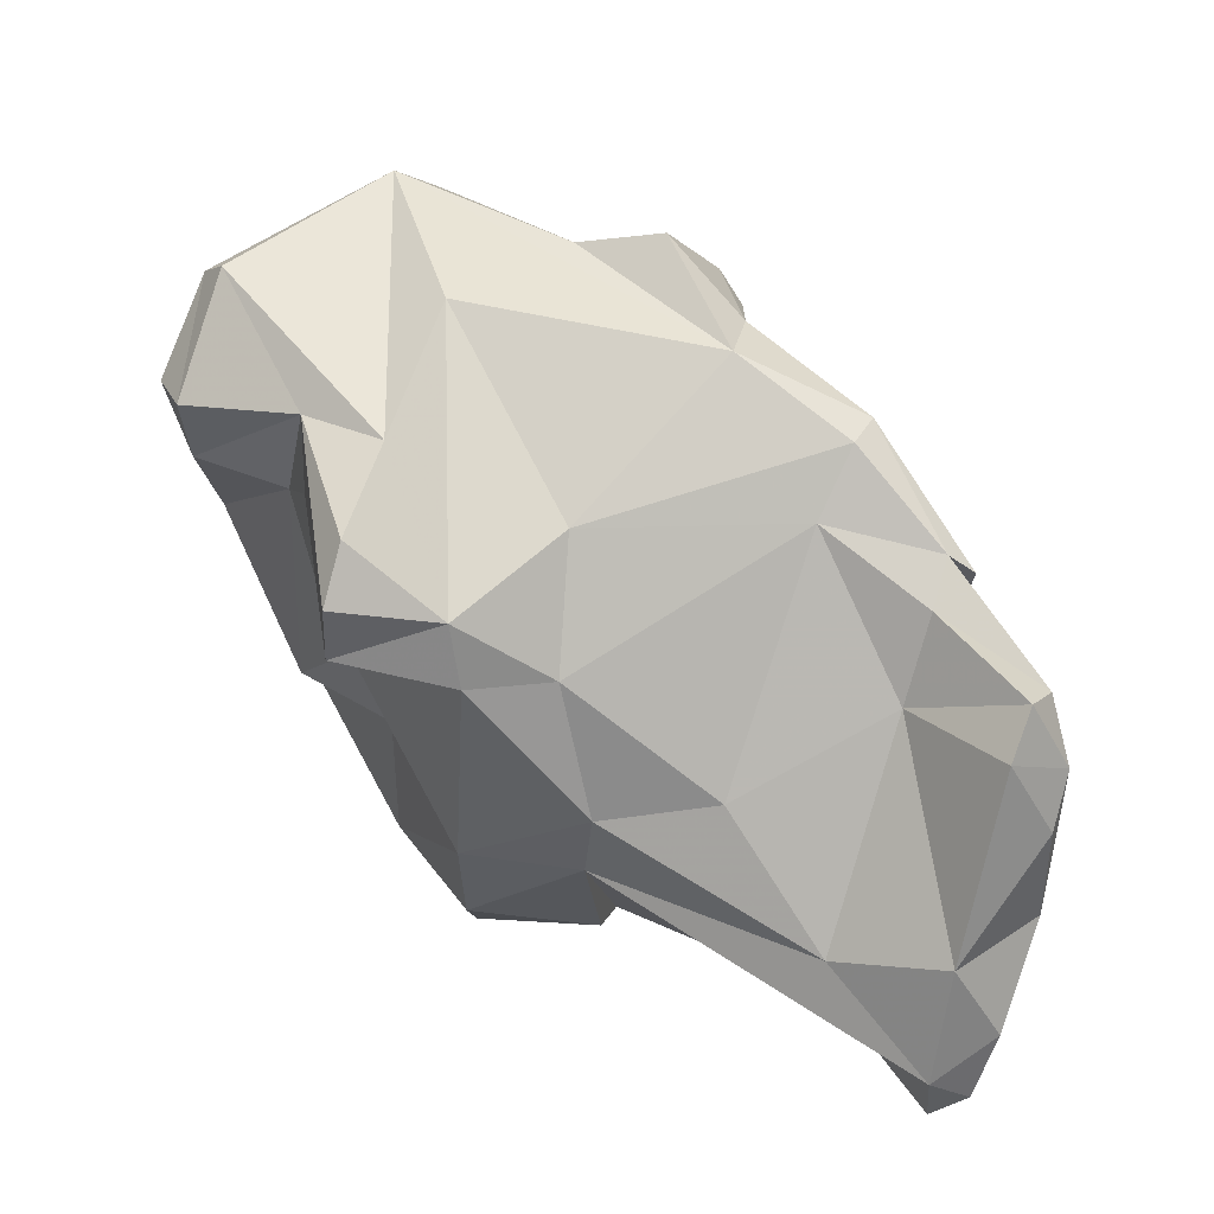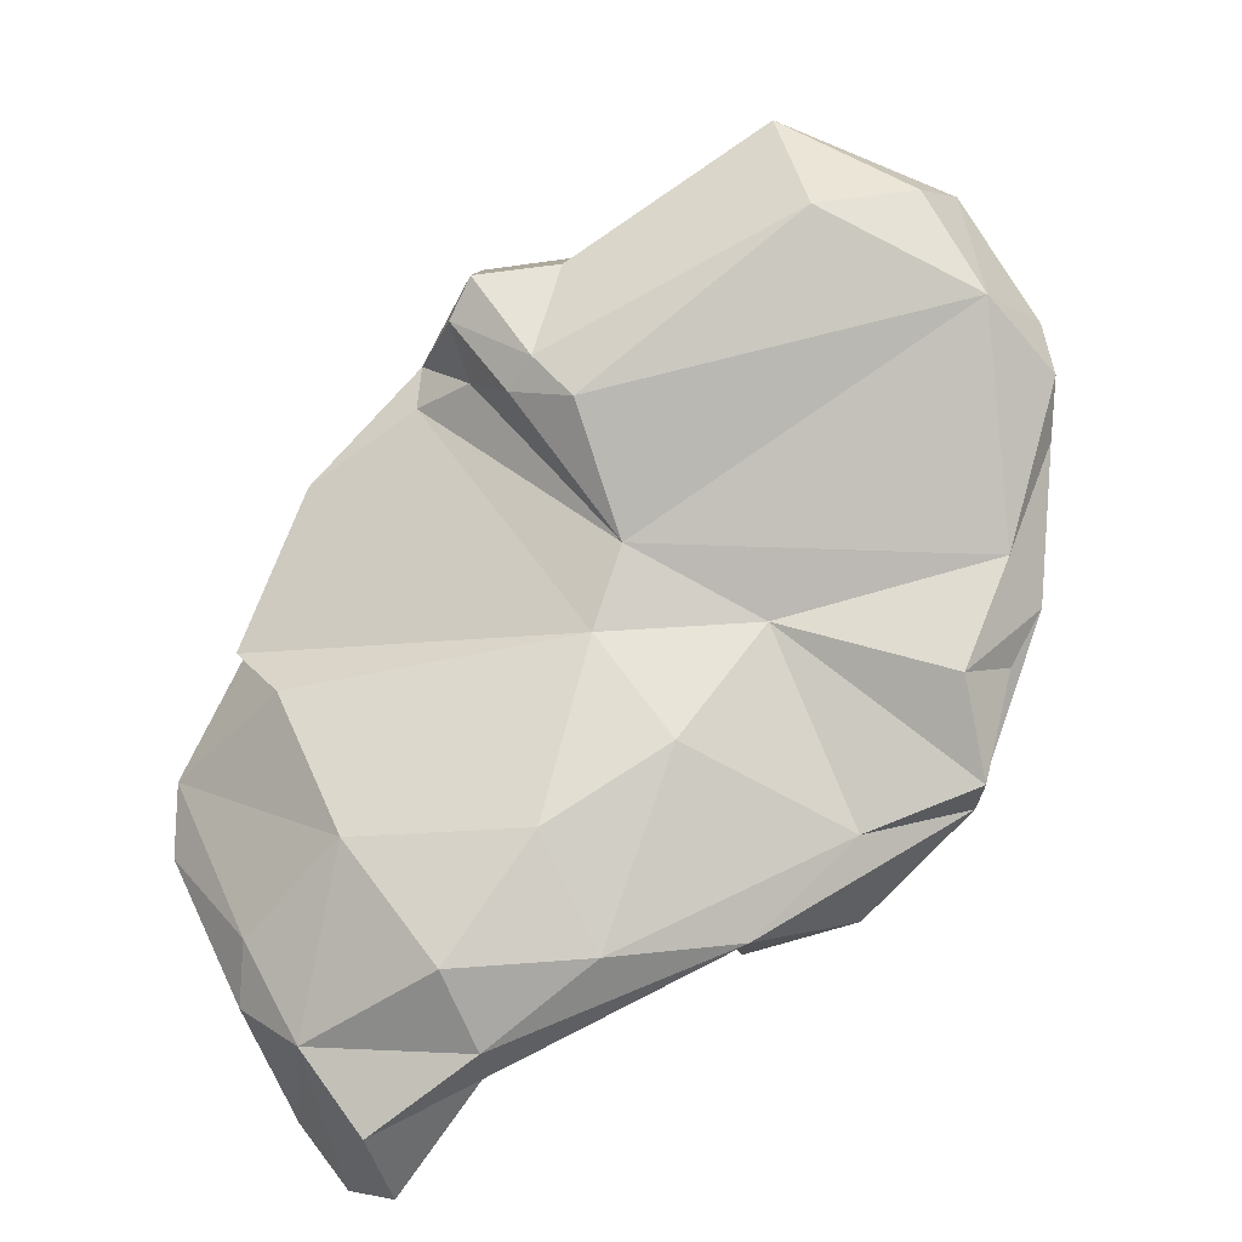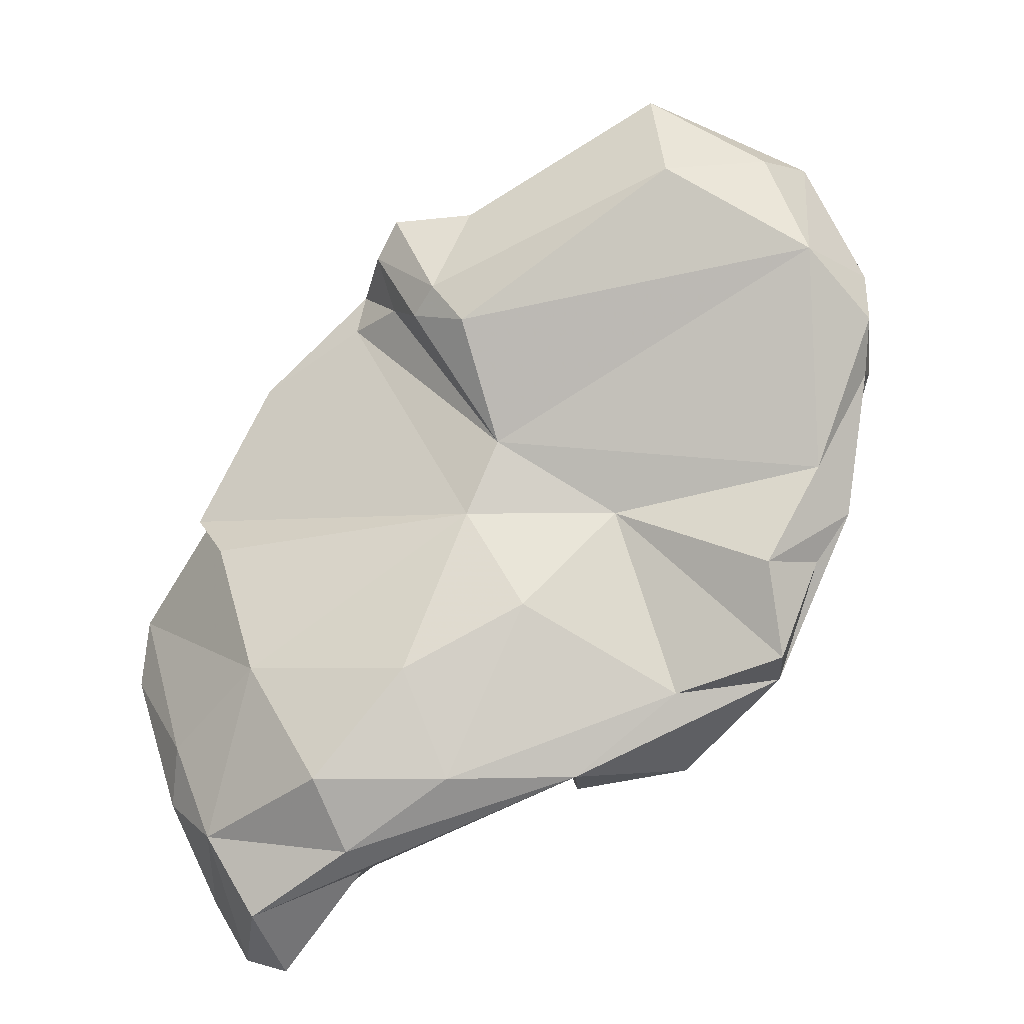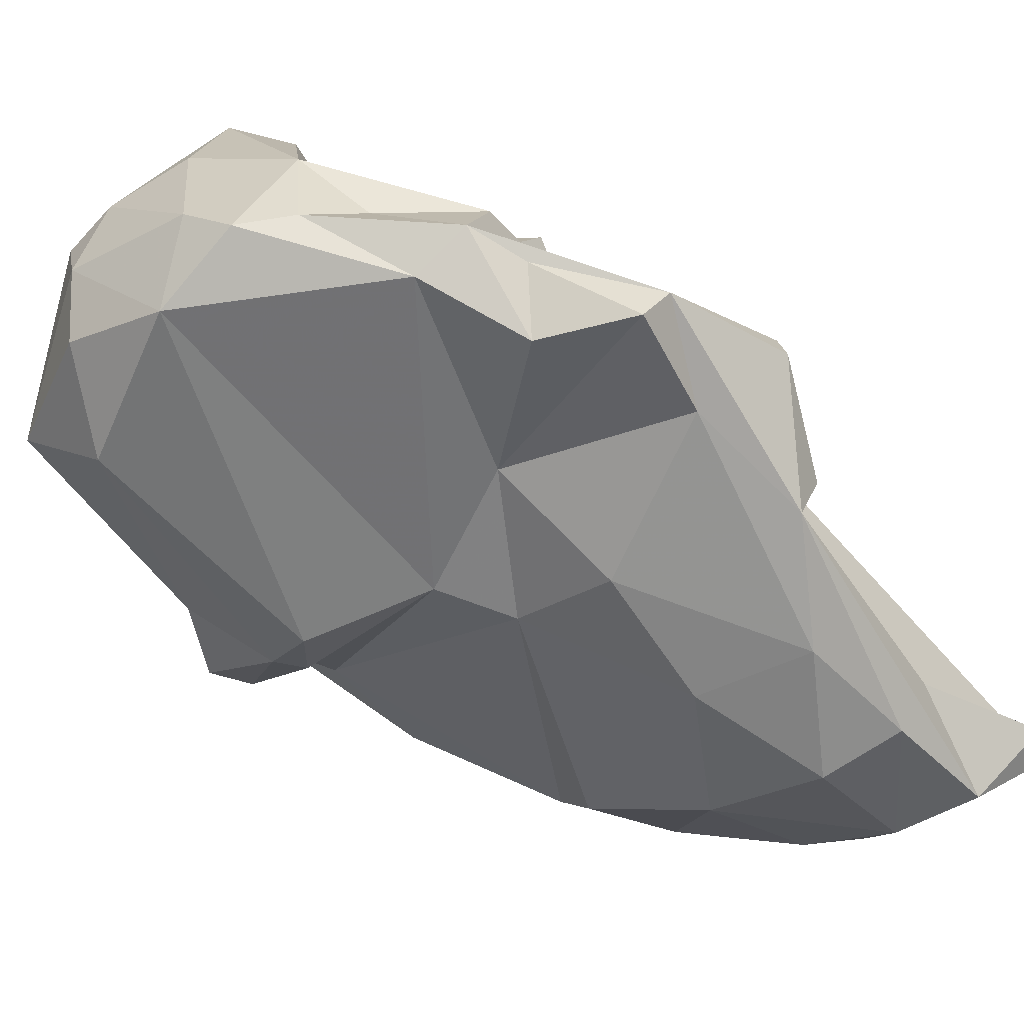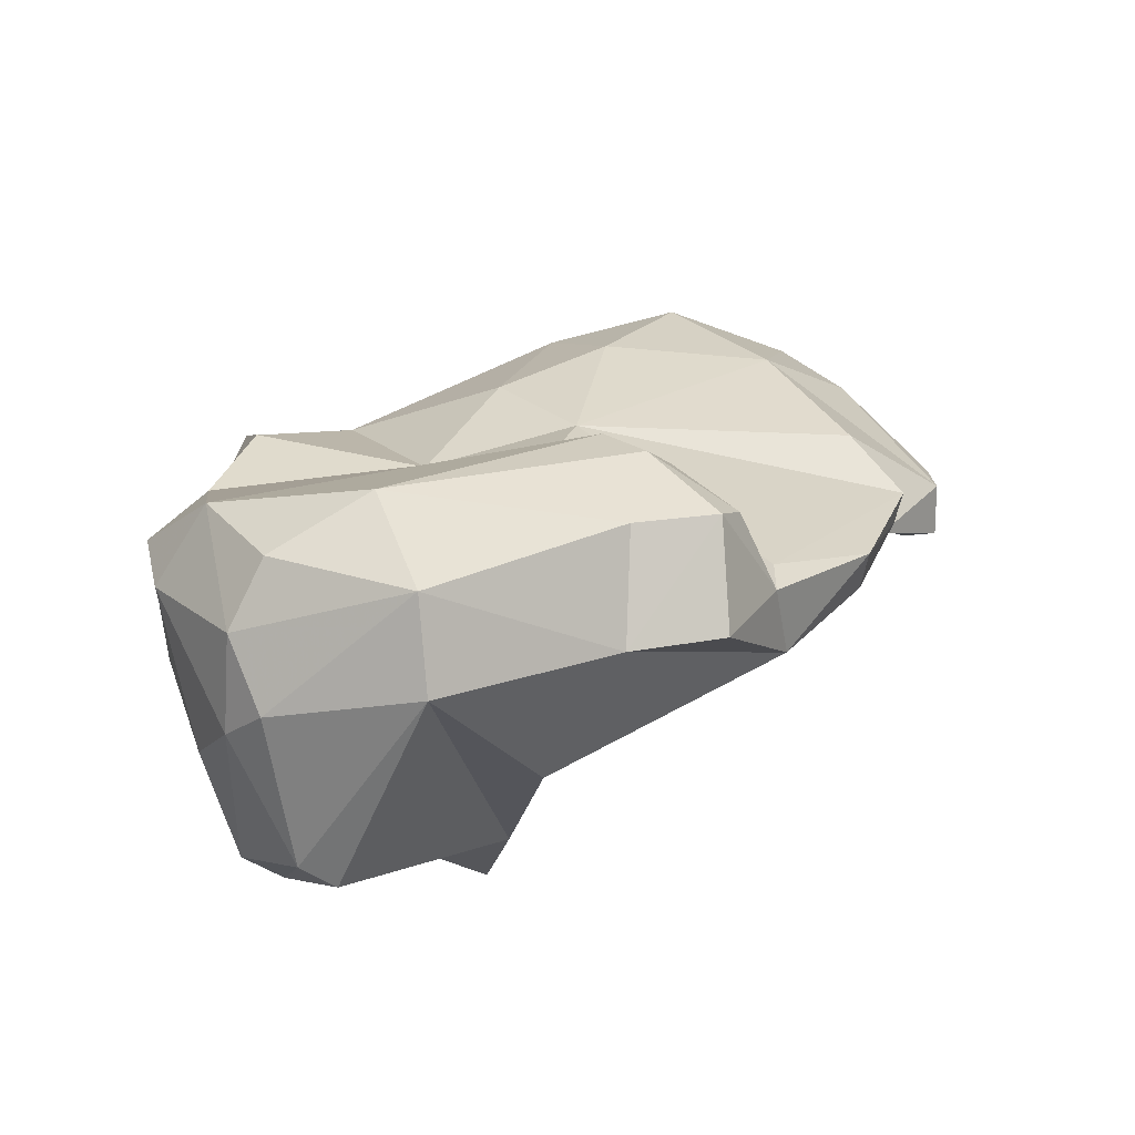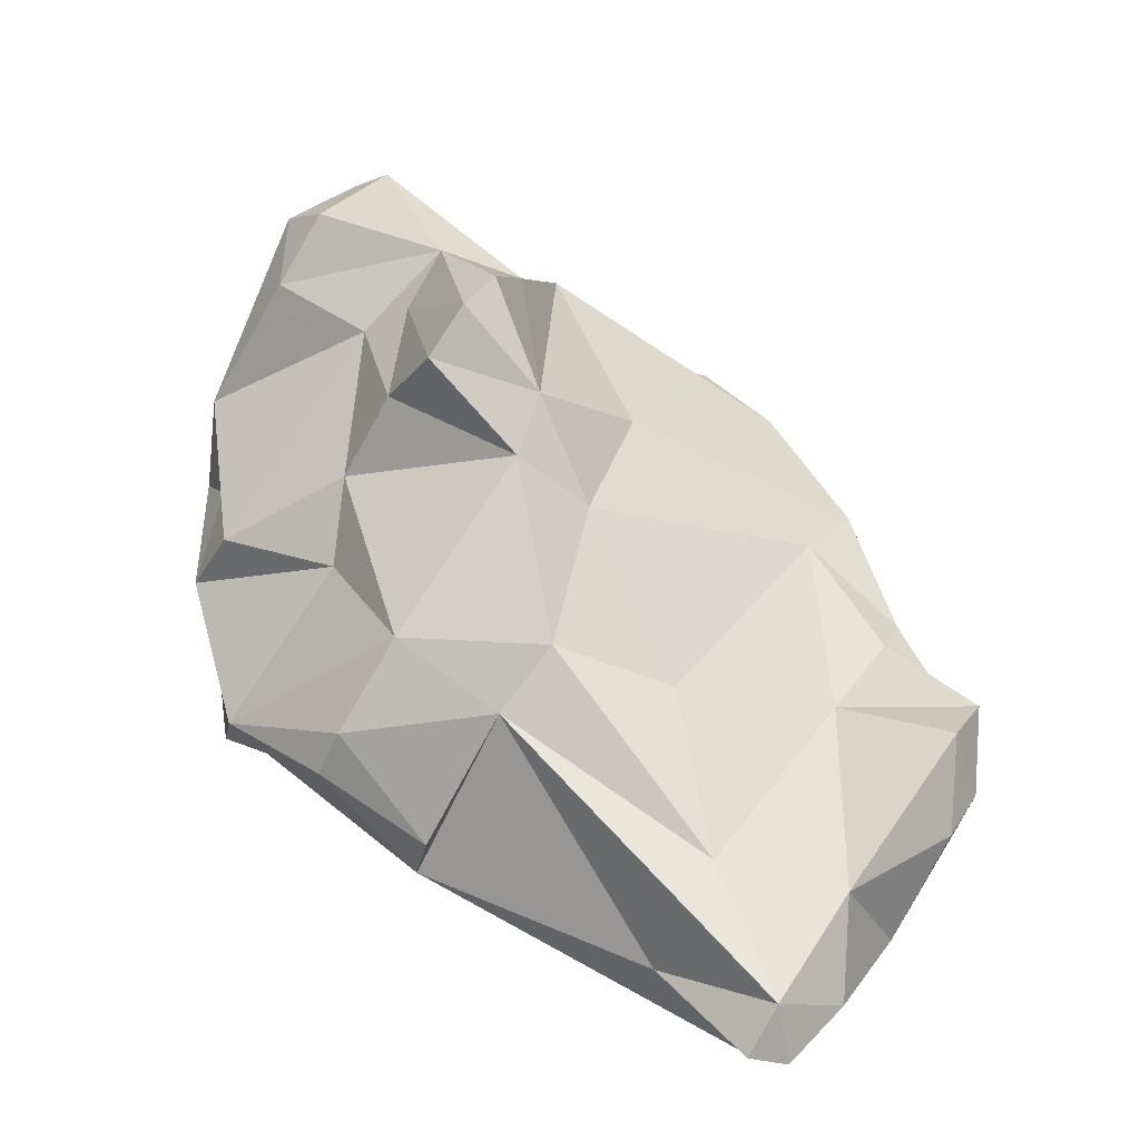
<metadata>
{"format":"obj","ext":"obj","renderer":"f3d","projection":"perspective","resolution":1024,"background":"white","views":[{"elev":-23.9,"azim":128.6,"up":"+Y"},{"elev":19.0,"azim":-76.9,"up":"+Y"},{"elev":16.5,"azim":-67.1,"up":"+Y"},{"elev":47.5,"azim":-107.0,"up":"+Z"},{"elev":78.3,"azim":96.4,"up":"+Y"},{"elev":-70.7,"azim":94.7,"up":"+Y"}]}
</metadata>
<code>
v 176 250.8 63.69
v 174.7 253.6 64.74
v 175.8 256.3 62.12
v 175.6 259.9 67.27
v 175.9 256.7 68.57
v 177.6 256.5 59.35
v 176.7 250.2 65.15
v 177.6 259.9 72.36
v 178.7 264 69.93
v 178.5 250.8 63.92
v 178 254.9 68.2
v 177.3 252.5 61.52
v 178.3 263.1 63.05
v 178 259.1 59.47
v 181 253.9 61.01
v 181.6 260.2 55.57
v 180.3 259.7 76.95
v 180.9 258.2 56.78
v 182.8 262.6 55.35
v 181.6 266.4 74.04
v 182.2 254.9 65.75
v 183.2 262.8 80.22
v 182.2 266.8 59.54
v 184.6 261.6 55.15
v 182 258.4 76.36
v 184.5 262.8 60.51
v 184.4 259.6 56.26
v 183.7 269.3 70.62
v 185.2 258.7 80.07
v 185.2 268.4 83.39
v 184.4 264.6 84.37
v 184.4 267.2 57.21
v 185.8 265.5 58.24
v 187 258.7 73.17
v 185.4 272.1 71.28
v 187.1 259.8 66.61
v 185.8 267.5 57.51
v 186 269.4 76.4
v 186.8 258.4 79.14
v 186.7 276.9 66.87
v 189.7 275.3 62.59
v 186.7 278.3 67.74
v 185.9 277.1 69.44
v 188.7 278.9 64.18
v 189.2 280.4 64.86
v 188.5 271.6 84.45
v 190.1 259.3 76.75
v 189.2 268.5 60.8
v 185.6 263.2 83.92
v 190.8 280.3 83.06
v 187.7 267.7 84.74
v 188.3 272.5 58.83
v 189.2 259.5 71.01
v 189.3 269.5 85.6
v 189.4 271.1 58.97
v 188.9 276.6 64.85
v 191.1 264.9 79.39
v 190.9 276.5 62.46
v 193.2 263.3 69.31
v 190 280.8 68.05
v 190.3 283.3 76.87
v 192.1 272.3 84.45
v 192.8 274.2 61.73
v 195 268.1 67.42
v 191.7 275 85.44
v 193.5 279.7 64.13
v 194.5 280.2 67.71
v 194.2 285.5 74.8
v 195.6 262.8 71.82
v 193.1 283.4 80.33
v 191.8 277.3 85.48
v 194.2 266.5 78.74
v 195.8 282.7 81.32
v 191.5 268 83.96
v 197.6 284.3 74.1
v 193.7 278.7 84.71
v 195.6 274 84.61
v 197.5 264.5 70.81
v 199.3 277.5 82.51
v 198.5 282.4 79.82
v 197.4 265.9 76.66
v 198.8 276.7 70.16
v 198.7 271.4 77.84
v 199.7 270.2 75.91
v 201.6 266.6 72.18
v 203.6 278.3 76.86
v 199.4 263.5 74.8
v 200.5 273.1 81.2
v 199 280.7 81.19
v 201.2 264.4 73.35
v 200.5 270.6 71.34
v 202.7 275.3 80.79
v 201.5 272.3 74.51
v 203.1 278.9 78.29
v 203.1 273.6 79.32
g foo
f 7 2 1
f 7 1 10
f 10 1 12
f 2 3 1
f 12 1 3
f 6 12 3
f 15 10 12
f 18 15 6
f 15 12 6
f 3 14 6
f 27 15 18
f 16 6 14
f 18 6 16
f 16 27 18
f 24 27 16
f 19 16 14
f 16 19 24
f 2 7 11
f 10 11 7
f 15 21 10
f 5 3 2
f 5 4 3
f 26 21 15
f 15 27 26
f 4 13 3
f 3 13 14
f 24 26 27
f 19 14 13
f 33 26 24
f 19 33 24
f 13 23 19
f 37 33 19
f 37 19 23
f 32 37 23
f 11 17 2
f 10 34 11
f 34 17 11
f 10 21 34
f 17 8 5
f 2 17 5
f 5 8 4
f 36 21 26
f 9 4 8
f 9 13 4
f 48 36 26
f 33 48 26
f 28 23 13
f 23 28 32
f 33 37 48
f 37 55 48
f 37 32 52
f 55 37 52
f 34 25 17
f 53 34 21
f 8 17 22
f 36 53 21
f 59 53 36
f 22 20 8
f 8 20 9
f 59 36 48
f 9 20 28
f 13 9 28
f 59 48 64
f 28 41 32
f 64 48 55
f 63 64 55
f 41 52 32
f 52 63 55
f 41 58 52
f 58 63 52
f 39 29 25
f 34 39 25
f 47 39 34
f 49 17 29
f 29 17 25
f 53 47 34
f 49 22 17
f 47 53 69
f 59 69 53
f 22 38 20
f 78 69 59
f 28 20 38
f 64 78 59
f 38 35 28
f 28 35 41
f 41 35 56
f 40 35 43
f 56 35 40
f 43 42 40
f 44 56 40
f 58 41 56
f 58 66 63
f 44 40 42
f 58 56 44
f 45 44 42
f 58 44 45
f 66 58 45
f 49 29 39
f 49 39 47
f 57 49 47
f 31 22 49
f 57 47 72
f 69 72 47
f 22 31 38
f 31 30 38
f 81 72 69
f 87 81 69
f 78 87 69
f 87 78 90
f 85 90 78
f 91 85 78
f 46 35 38
f 82 78 64
f 82 91 78
f 46 50 35
f 82 64 63
f 50 43 35
f 82 63 75
f 63 67 75
f 42 43 61
f 67 63 66
f 61 60 42
f 45 60 67
f 60 45 42
f 45 67 66
f 31 49 51
f 54 51 49
f 74 54 57
f 54 49 57
f 74 57 72
f 30 31 51
f 54 30 51
f 83 74 72
f 83 72 81
f 84 81 87
f 90 84 87
f 46 30 54
f 84 83 81
f 93 84 90
f 85 93 90
f 46 38 30
f 93 83 84
f 91 93 85
f 91 82 75
f 50 61 43
f 60 68 67
f 68 75 67
f 61 68 60
f 62 54 74
f 77 62 74
f 77 74 83
f 65 46 54
f 65 54 62
f 88 77 83
f 88 83 93
f 95 88 93
f 71 46 65
f 71 50 46
f 91 86 93
f 86 95 93
f 75 86 91
f 75 94 86
f 61 50 70
f 75 80 94
f 70 68 61
f 70 73 68
f 73 80 68
f 68 80 75
f 65 62 77
f 92 77 88
f 88 95 92
f 71 65 77
f 79 71 77
f 79 77 92
f 76 71 79
f 94 92 95
f 95 86 94
f 89 76 79
f 89 79 92
f 94 89 92
f 50 71 76
f 73 76 89
f 50 76 73
f 70 50 73
f 80 73 89
f 80 89 94
g

</code>
